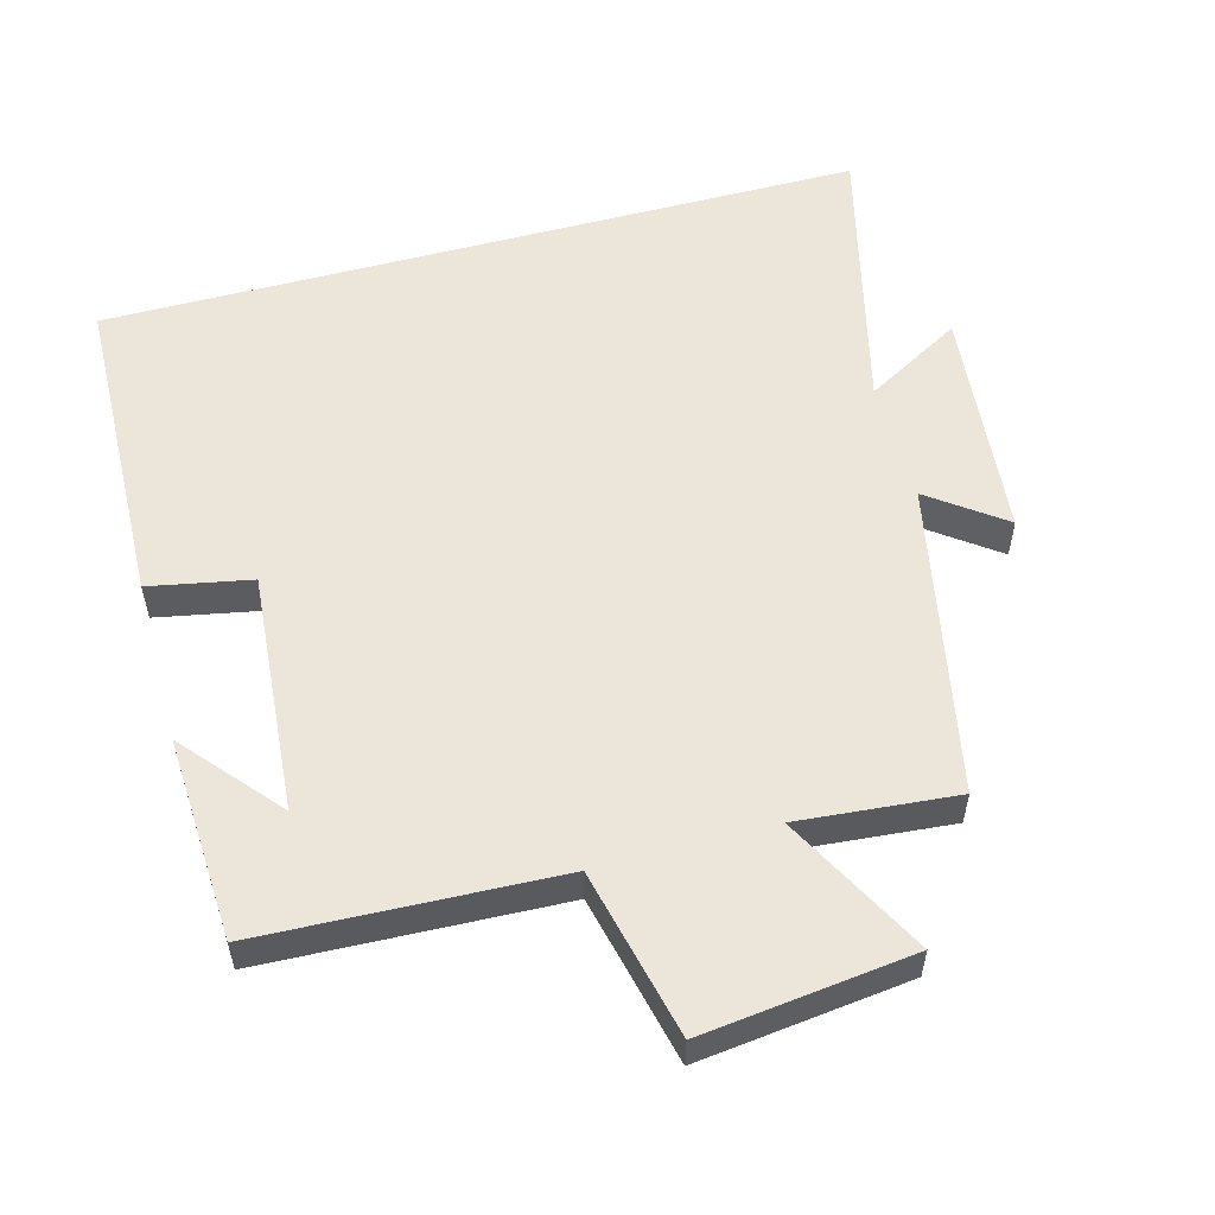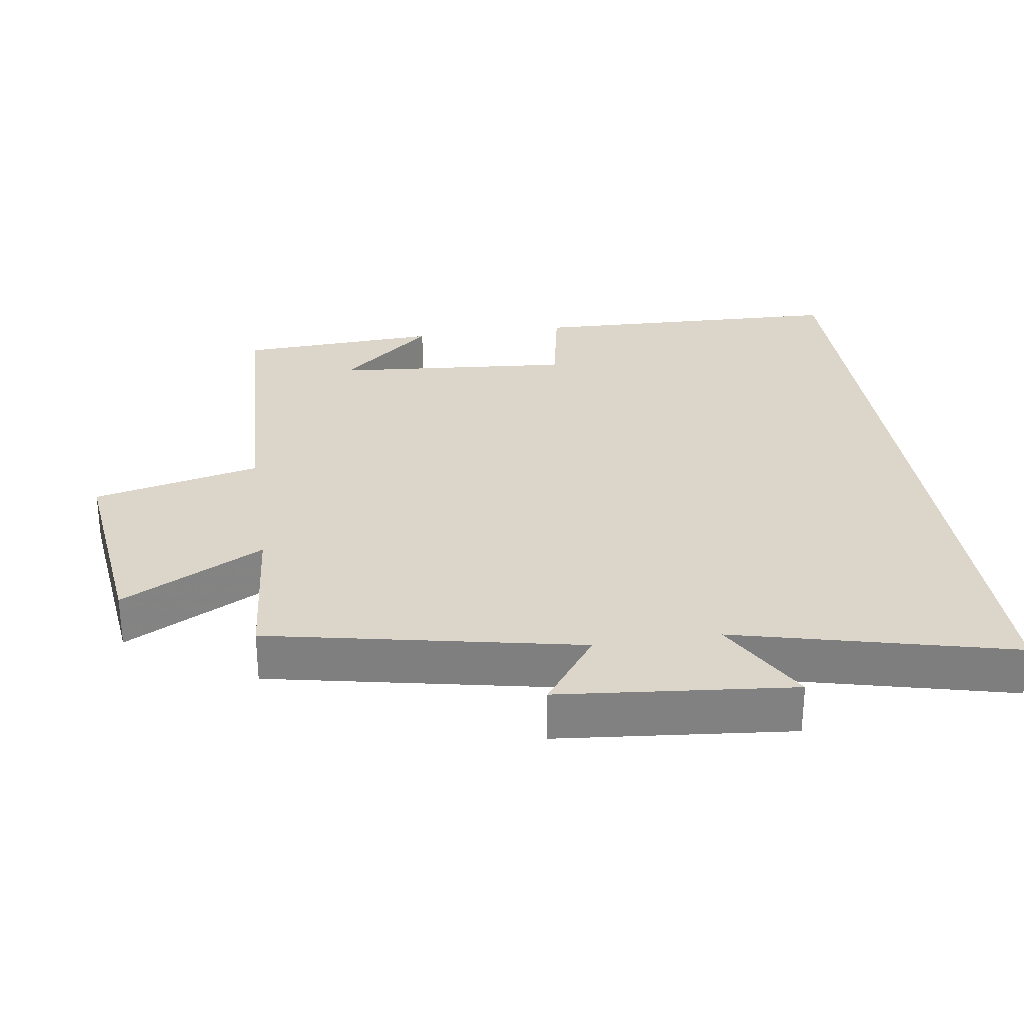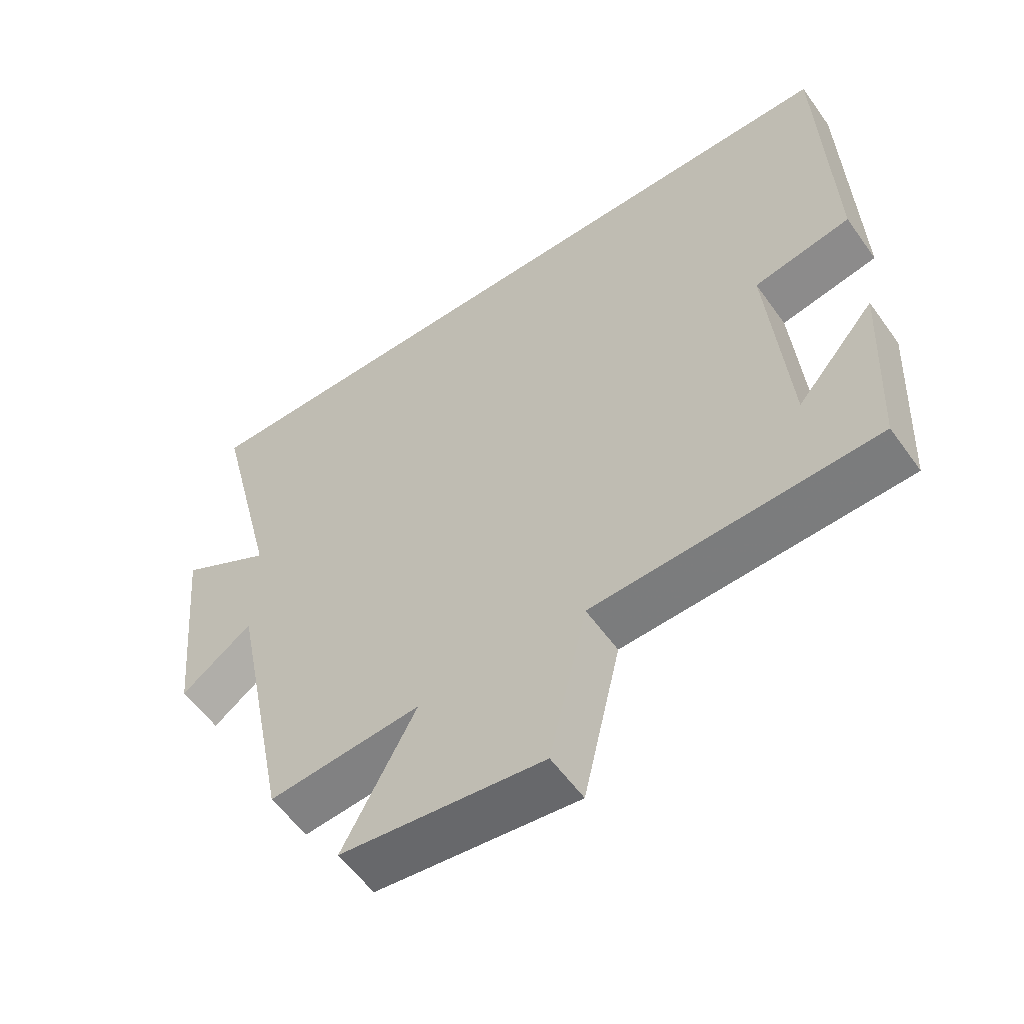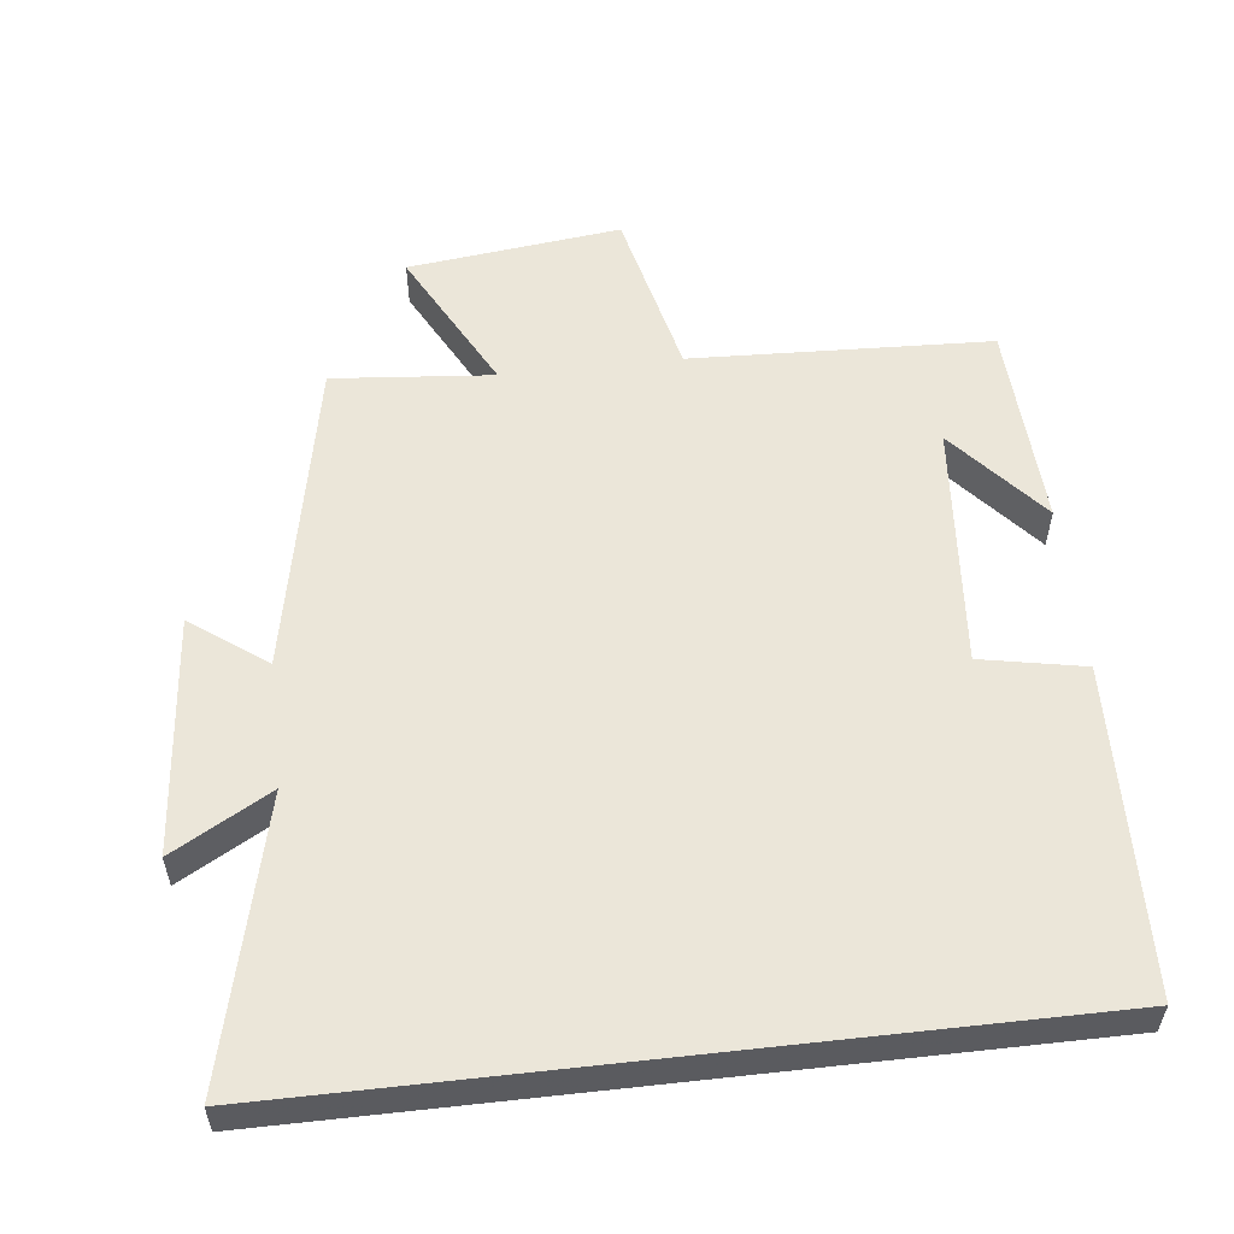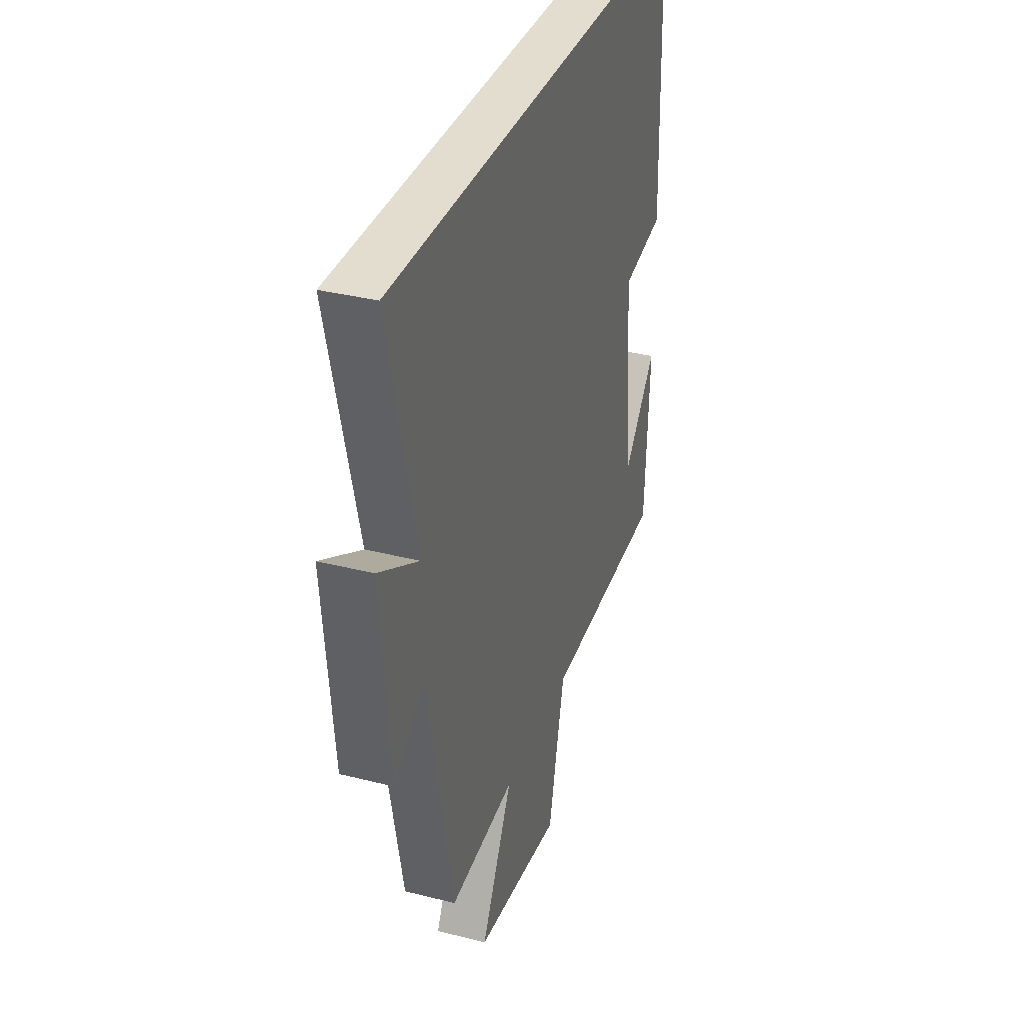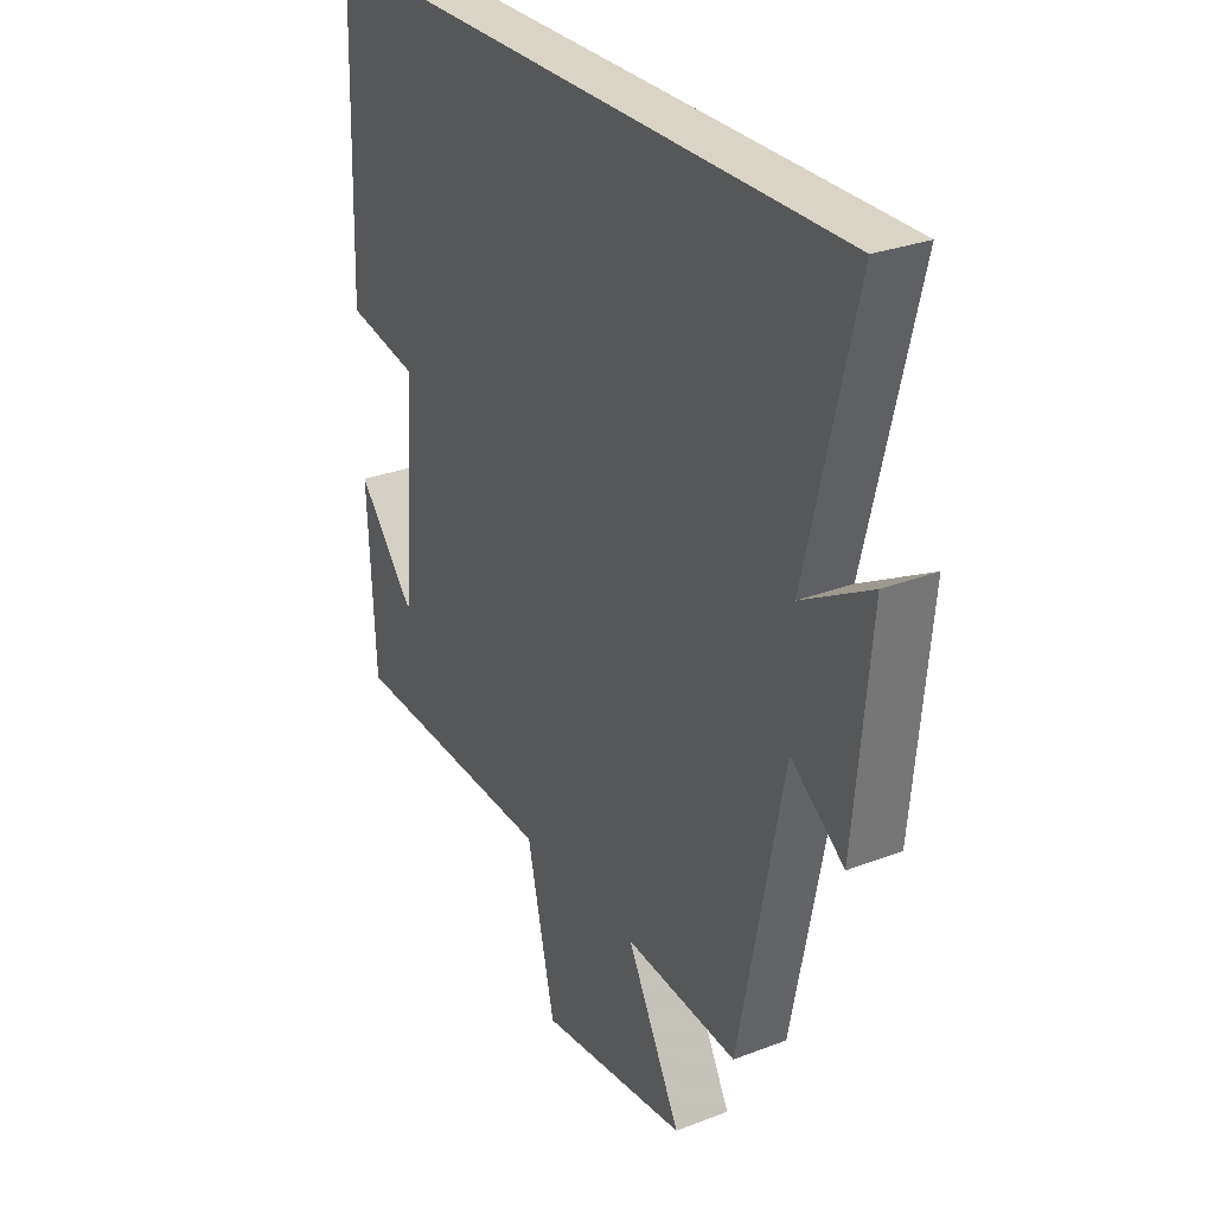
<metadata>
{"format":"obj","ext":"obj","renderer":"f3d","projection":"perspective","resolution":1024,"background":"white","views":[{"elev":55.3,"azim":164.8,"up":"+Y"},{"elev":29.8,"azim":-98.4,"up":"+Y"},{"elev":-57.2,"azim":35.2,"up":"+Z"},{"elev":55.8,"azim":-6.5,"up":"+Y"},{"elev":34.8,"azim":-71.3,"up":"+Z"},{"elev":28.9,"azim":-119.9,"up":"+Z"}]}
</metadata>
<code>
v -0.597 0.07 0.5
v 0.486 0.07 0.5
v 0.5 0.07 0.043
v 0.355 0.07 0.015
v 0.383 0.07 -0.329
v 0.5 0.07 -0.193
v 0.485 0.07 -0.483
v 0.063 0.07 -0.5
v 0.007 0.07 -0.74
v -0.293 0.07 -0.704
v -0.185 0.07 -0.5
v -0.411 0.07 -0.52
v -0.5 0.07 -0.075
v -0.606 0.07 -0.153
v -0.638 0.07 0.181
v -0.5 0.07 0.103
v -0.597 0 0.5
v 0.486 0 0.5
v 0.5 0 0.043
v 0.355 0 0.015
v 0.383 0 -0.329
v 0.5 0 -0.193
v 0.485 0 -0.483
v 0.063 0 -0.5
v 0.007 0 -0.74
v -0.293 0 -0.704
v -0.185 0 -0.5
v -0.411 0 -0.52
v -0.5 0 -0.075
v -0.606 0 -0.153
v -0.638 0 0.181
v -0.5 0 0.103
f 13 14 15 16
f 11 12 13 16
f 11 16 1 2
f 8 9 10 11
f 5 6 7
f 5 7 8 11
f 2 3 4
f 11 2 4
f 4 5 11
f 32 31 30 29
f 32 29 28 27
f 18 17 32 27
f 27 26 25 24
f 23 22 21
f 27 24 23 21
f 20 19 18
f 20 18 27
f 27 21 20
f 1 17 18 2
f 2 18 19 3
f 3 19 20 4
f 4 20 21 5
f 5 21 22 6
f 6 22 23 7
f 7 23 24 8
f 8 24 25 9
f 9 25 26 10
f 10 26 27 11
f 11 27 28 12
f 12 28 29 13
f 13 29 30 14
f 14 30 31 15
f 15 31 32 16
f 16 32 17 1

</code>
